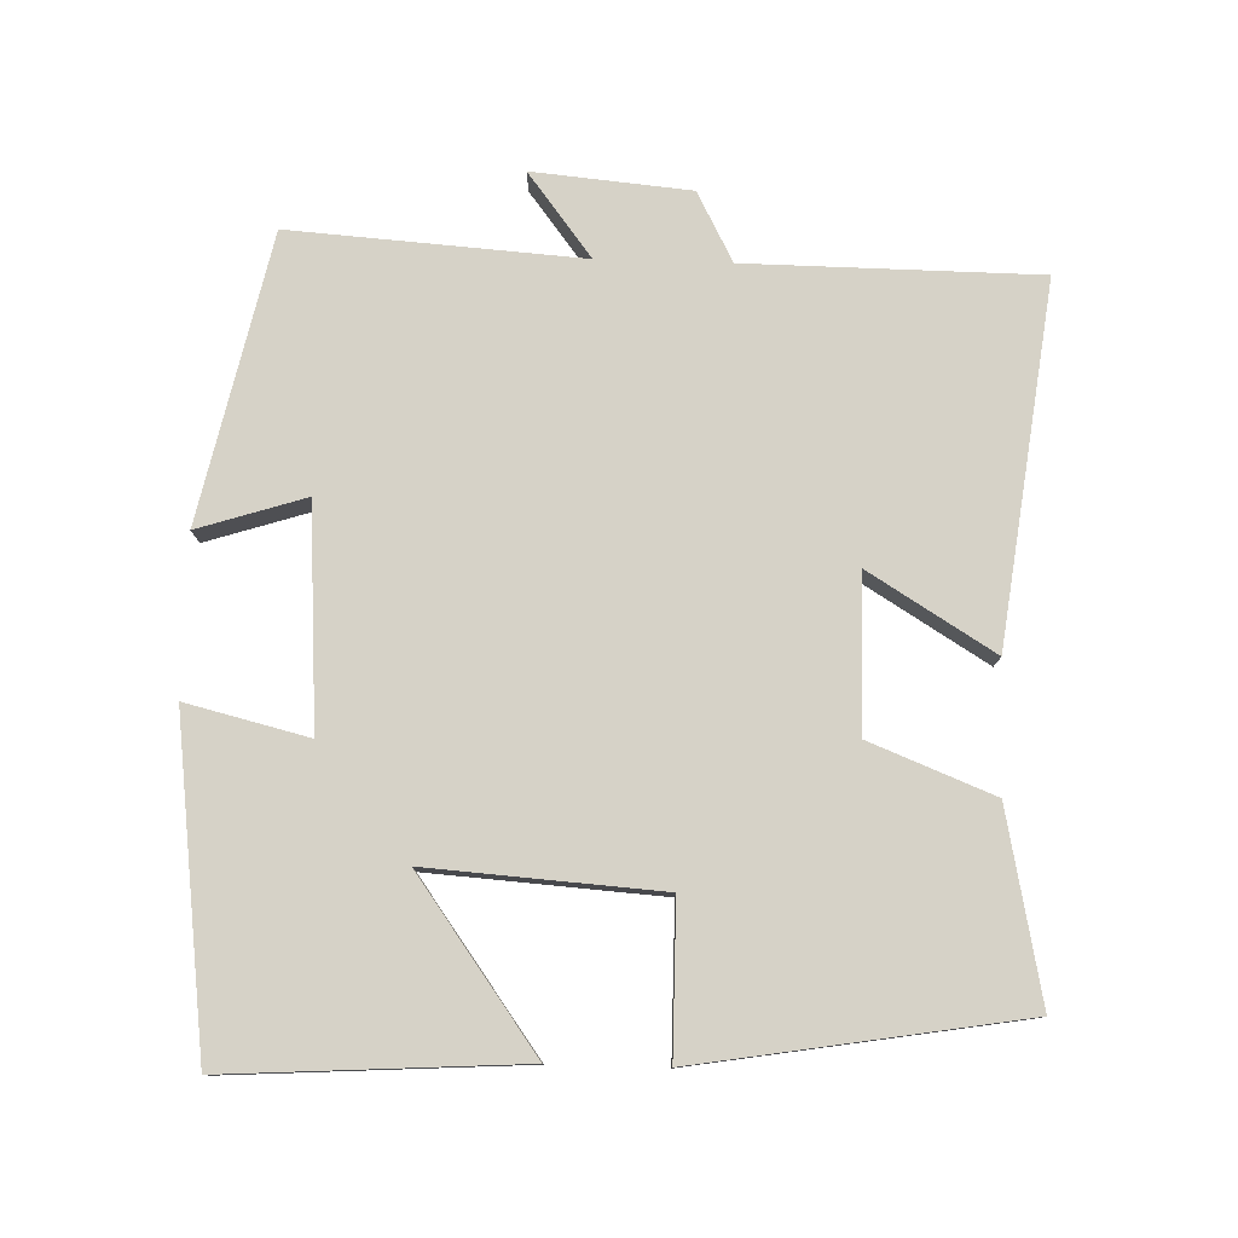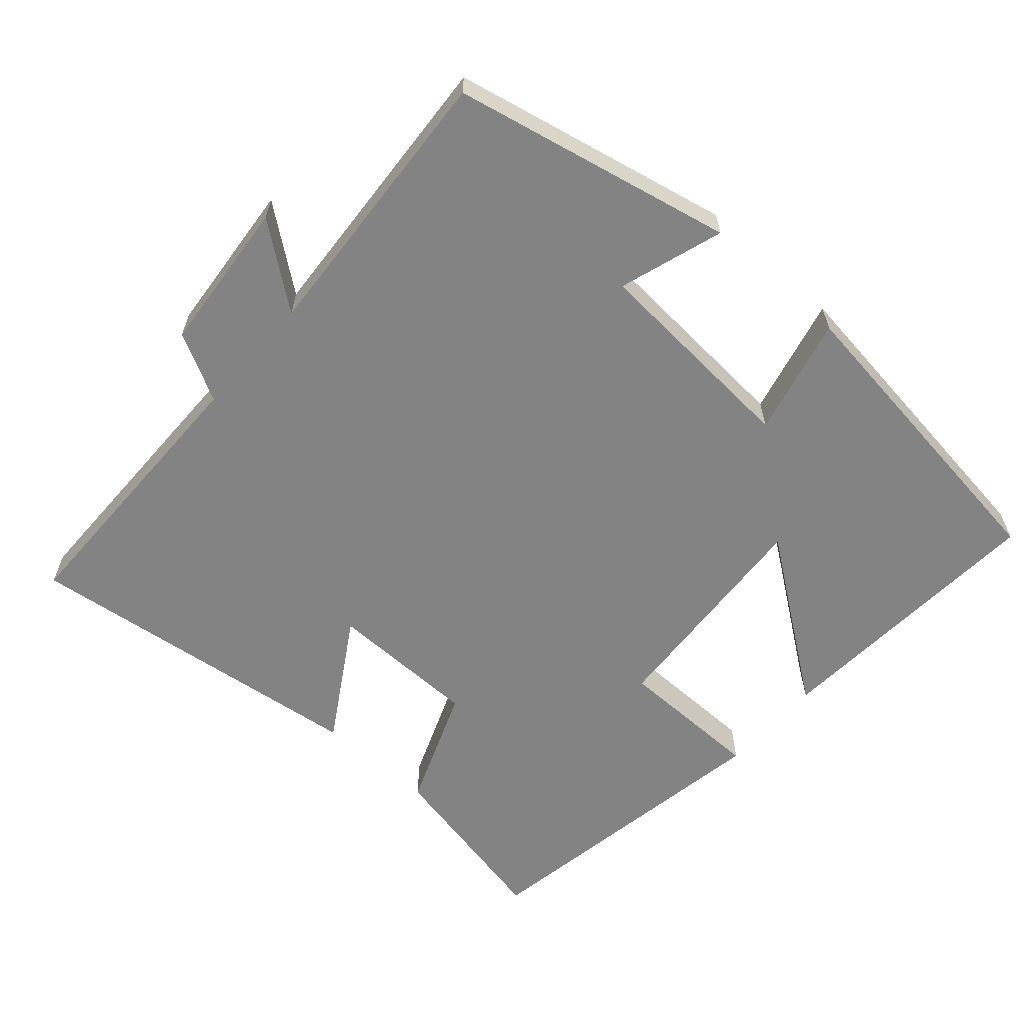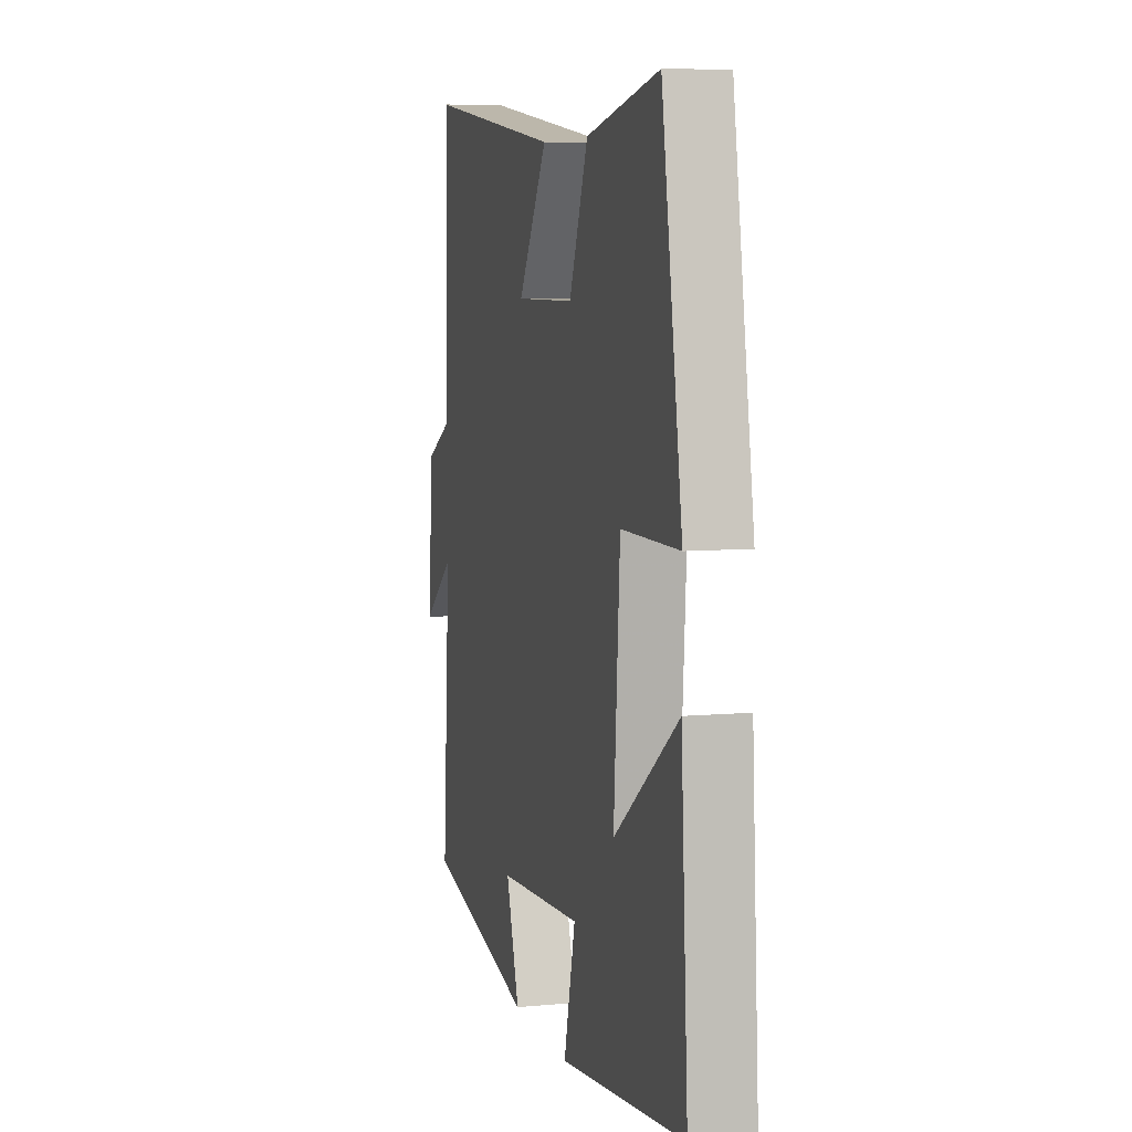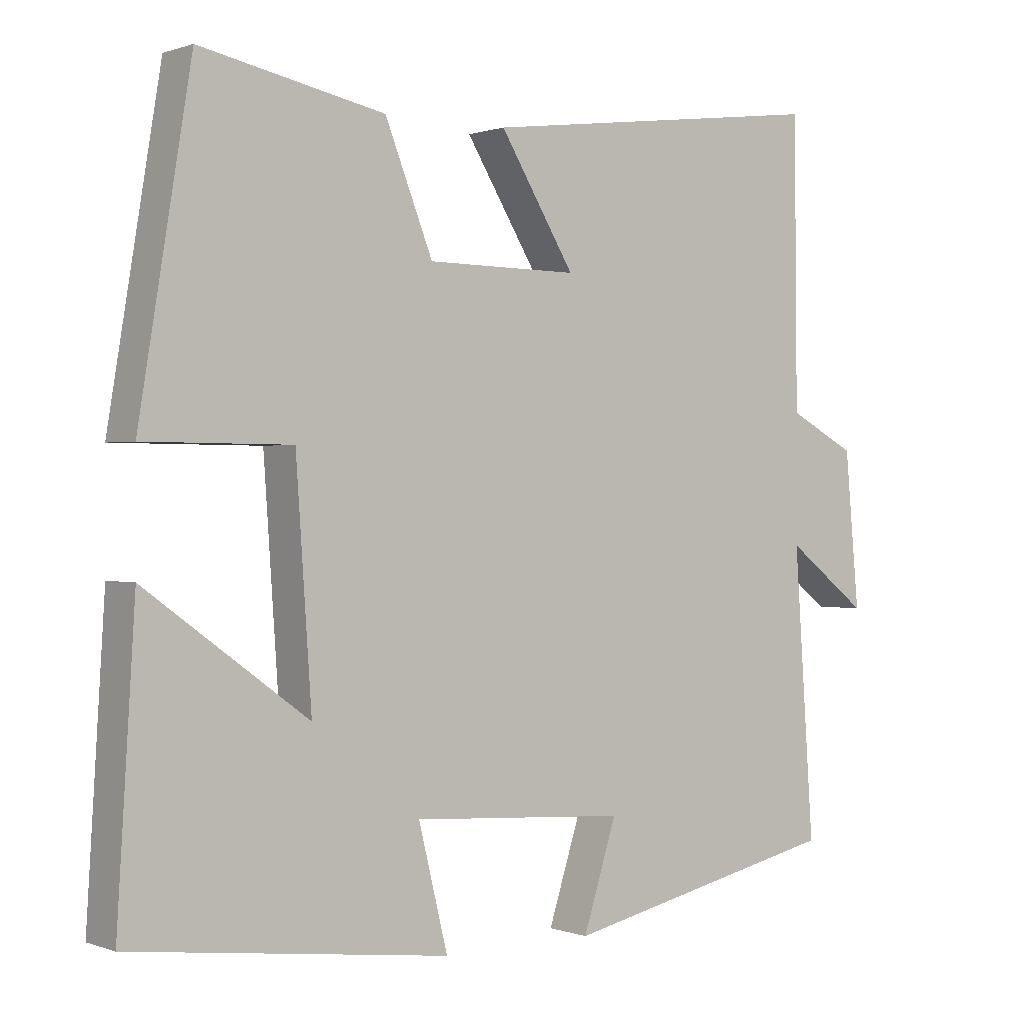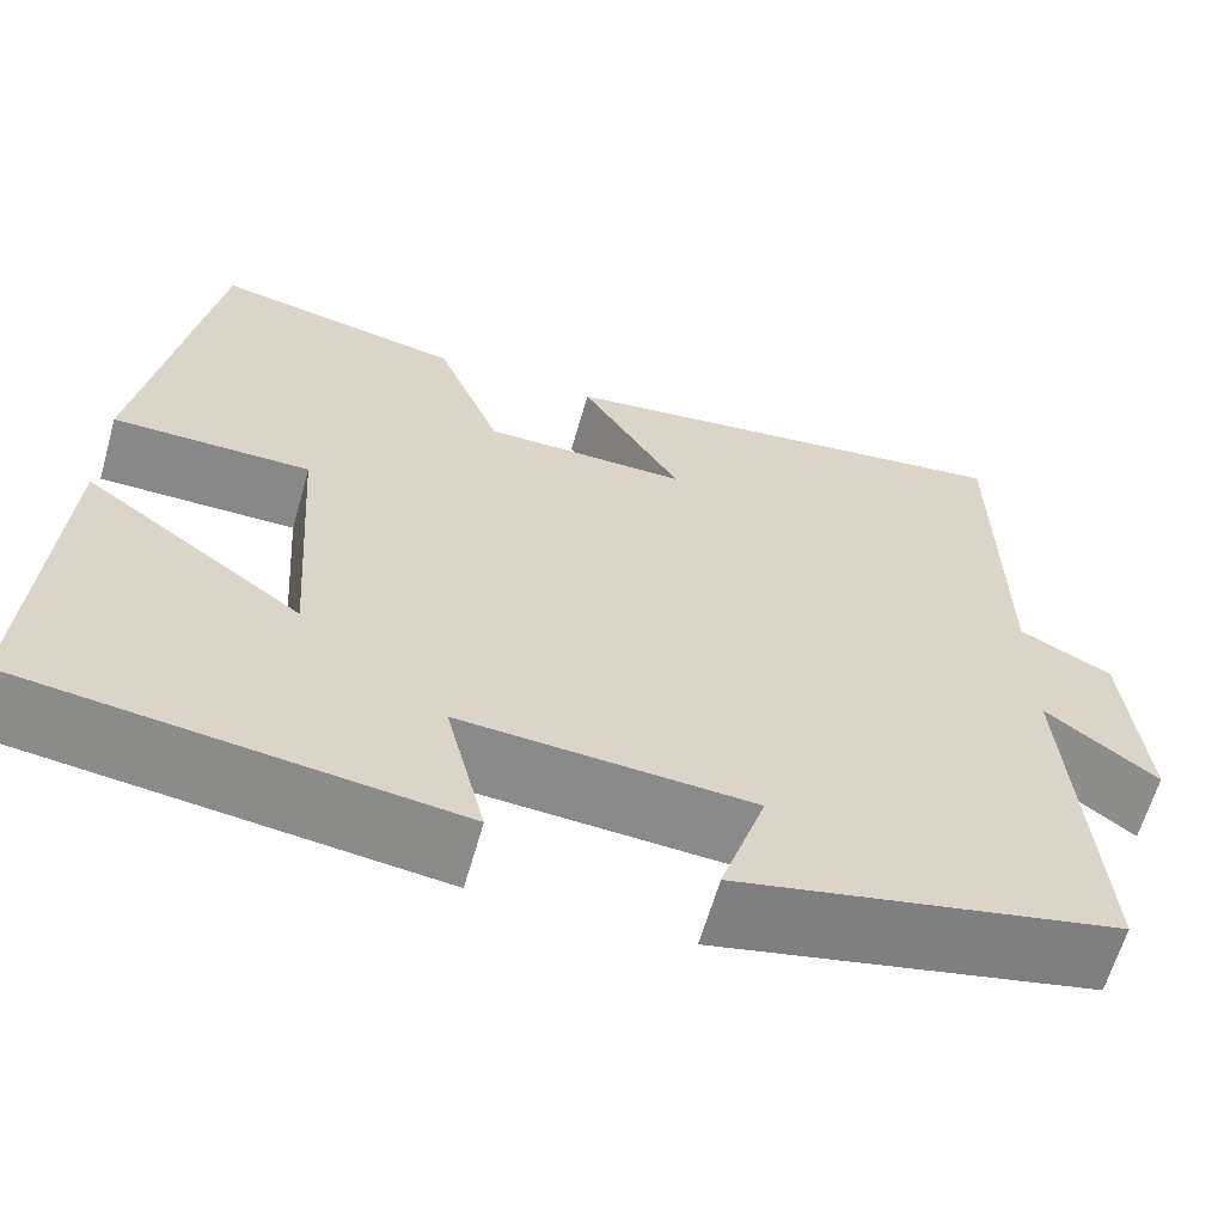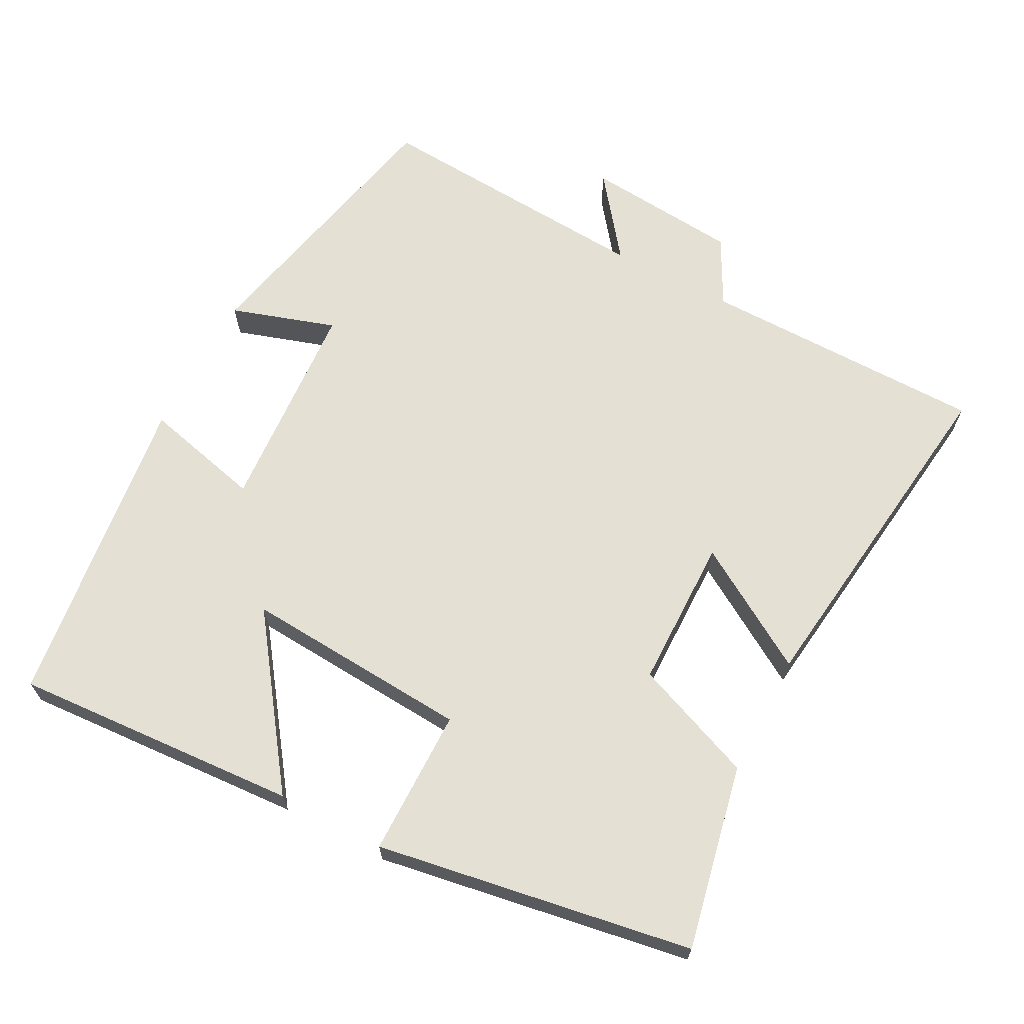
<metadata>
{"format":"obj","ext":"obj","renderer":"f3d","projection":"perspective","resolution":1024,"background":"white","views":[{"elev":78.6,"azim":-88.3,"up":"+Y"},{"elev":-61.2,"azim":138.4,"up":"+Y"},{"elev":7.0,"azim":-105.0,"up":"+Z"},{"elev":0.4,"azim":-37.5,"up":"+Z"},{"elev":-62.9,"azim":-15.9,"up":"+Z"},{"elev":66.1,"azim":-62.3,"up":"+Y"}]}
</metadata>
<code>
v -0.427 0.07 0.553
v -0.169 0.07 0.5
v -0.102 0.07 0.331
v 0.11 0.07 0.329
v 0.005 0.07 0.5
v 0.496 0.07 0.563
v 0.5 0.07 0.163
v 0.595 0.07 0.113
v 0.615 0.07 -0.103
v 0.5 0.07 -0.015
v 0.528 0.07 -0.414
v 0.134 0.07 -0.5
v 0.181 0.07 -0.353
v -0.121 0.07 -0.333
v -0.08 0.07 -0.5
v -0.525 0.07 -0.444
v -0.5 0.07 -0.043
v -0.272 0.07 -0.208
v -0.294 0.07 0.11
v -0.5 0.07 0.111
v -0.427 0 0.553
v -0.169 0 0.5
v -0.102 0 0.331
v 0.11 0 0.329
v 0.005 0 0.5
v 0.496 0 0.563
v 0.5 0 0.163
v 0.595 0 0.113
v 0.615 0 -0.103
v 0.5 0 -0.015
v 0.528 0 -0.414
v 0.134 0 -0.5
v 0.181 0 -0.353
v -0.121 0 -0.333
v -0.08 0 -0.5
v -0.525 0 -0.444
v -0.5 0 -0.043
v -0.272 0 -0.208
v -0.294 0 0.11
v -0.5 0 0.111
f 1 2 3
f 20 1 3
f 19 20 3
f 18 19 3 4
f 16 17 18
f 15 16 18
f 14 15 18
f 13 14 18 4
f 10 11 12 13
f 10 13 4
f 9 10 4
f 8 9 4
f 7 8 4
f 4 5 6 7
f 23 22 21
f 23 21 40
f 23 40 39
f 24 23 39 38
f 38 37 36
f 38 36 35
f 38 35 34
f 24 38 34 33
f 33 32 31 30
f 24 33 30
f 24 30 29
f 24 29 28
f 24 28 27
f 27 26 25 24
f 1 21 22 2
f 2 22 23 3
f 3 23 24 4
f 4 24 25 5
f 5 25 26 6
f 6 26 27 7
f 7 27 28 8
f 8 28 29 9
f 9 29 30 10
f 10 30 31 11
f 11 31 32 12
f 12 32 33 13
f 13 33 34 14
f 14 34 35 15
f 15 35 36 16
f 16 36 37 17
f 17 37 38 18
f 18 38 39 19
f 19 39 40 20
f 20 40 21 1

</code>
